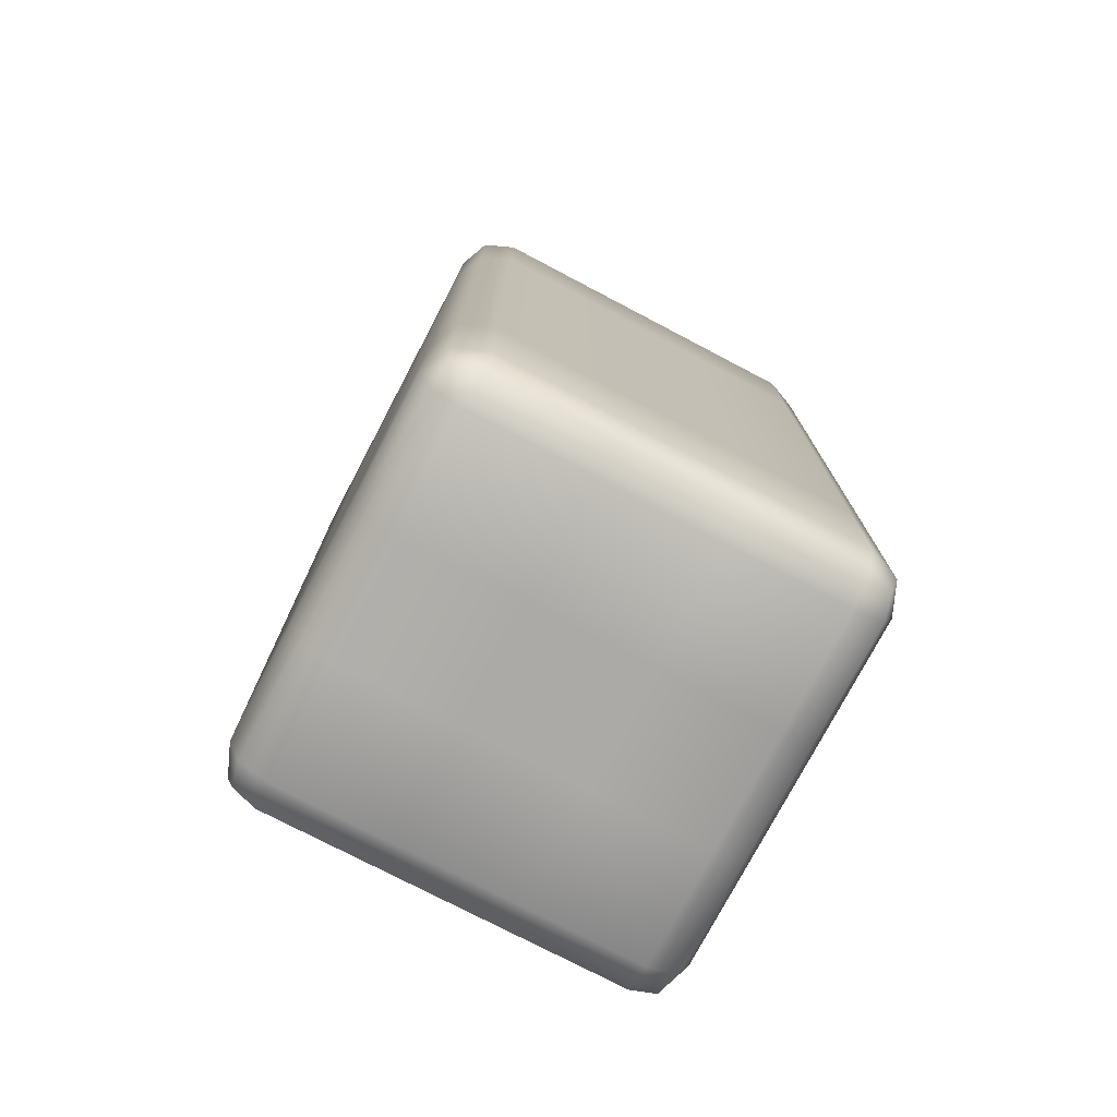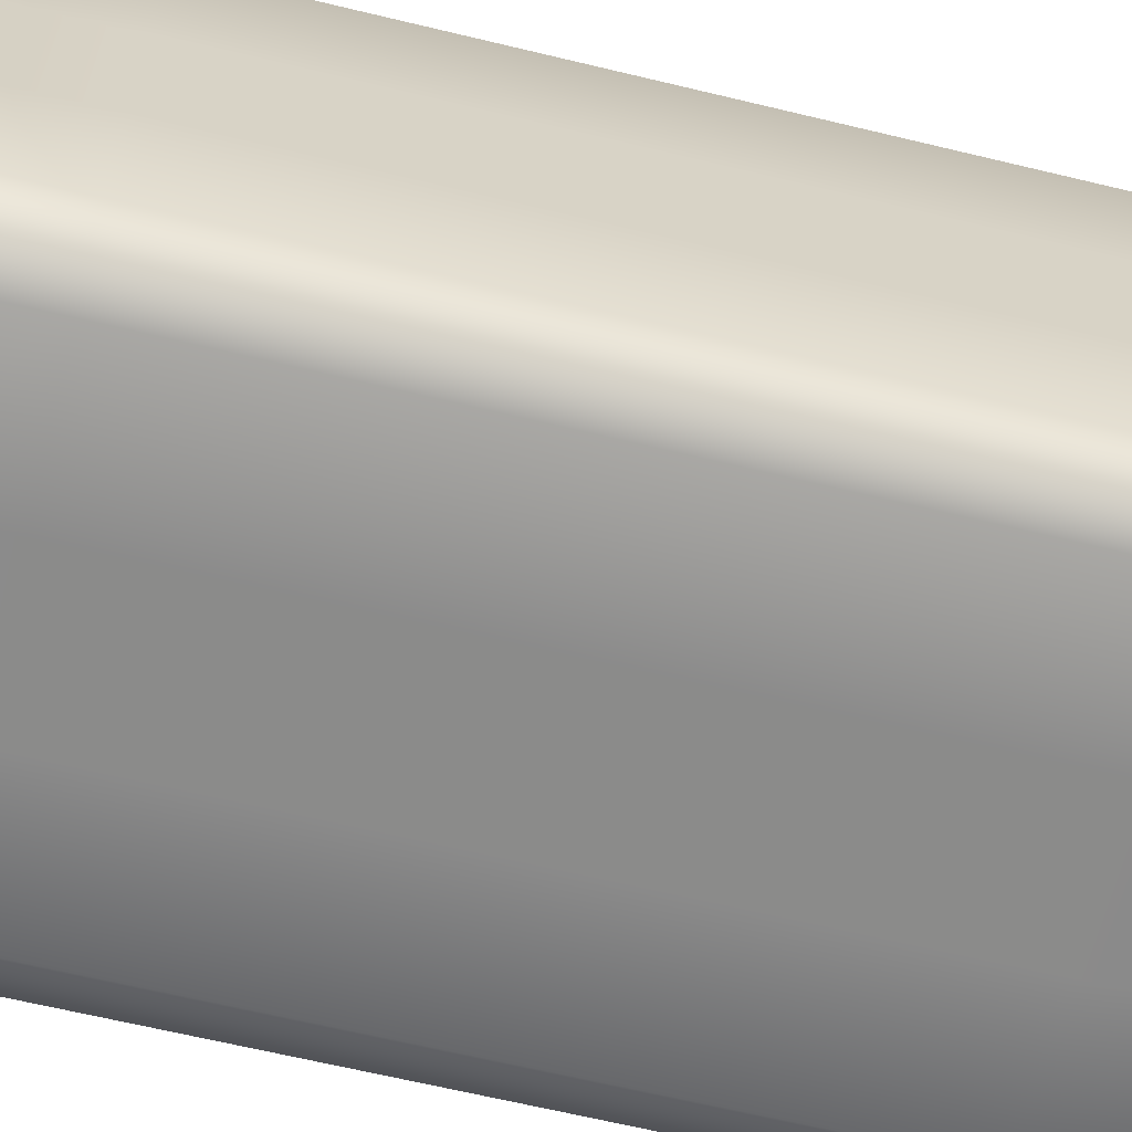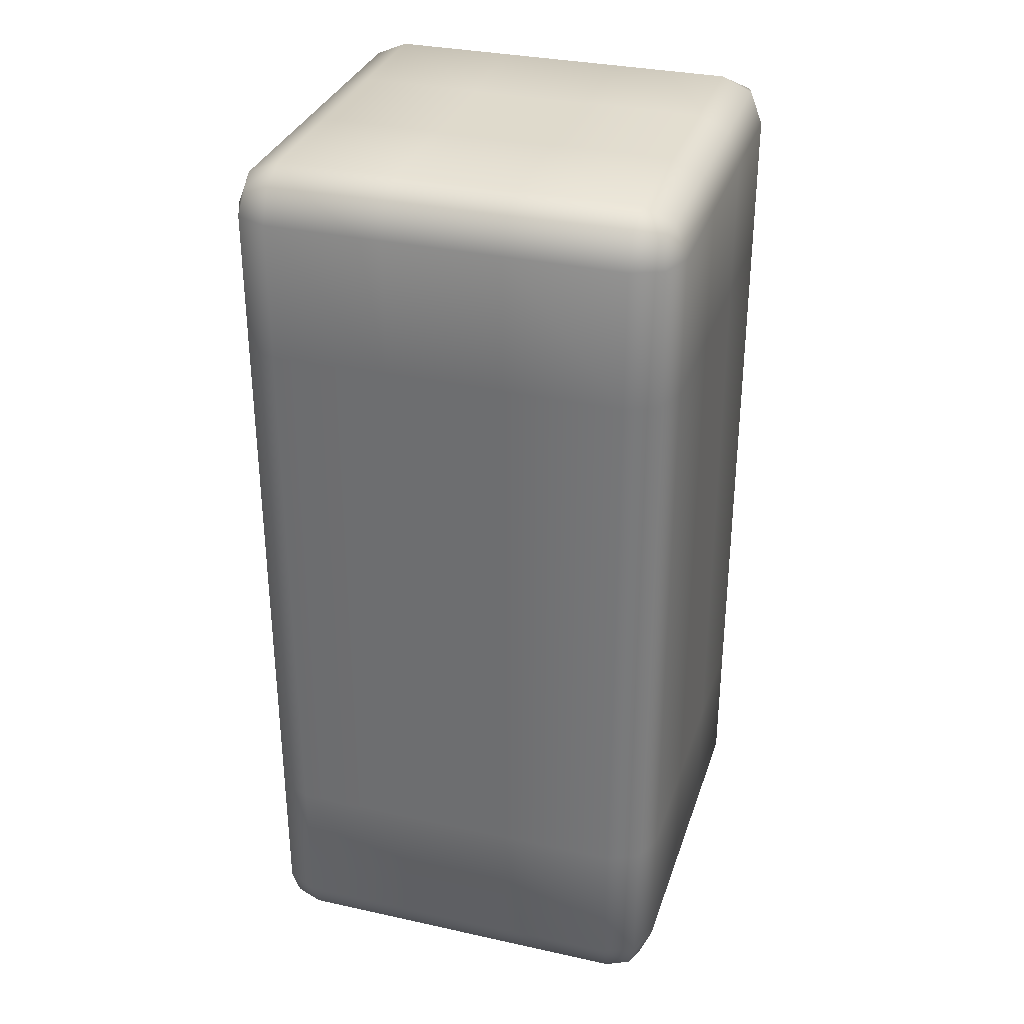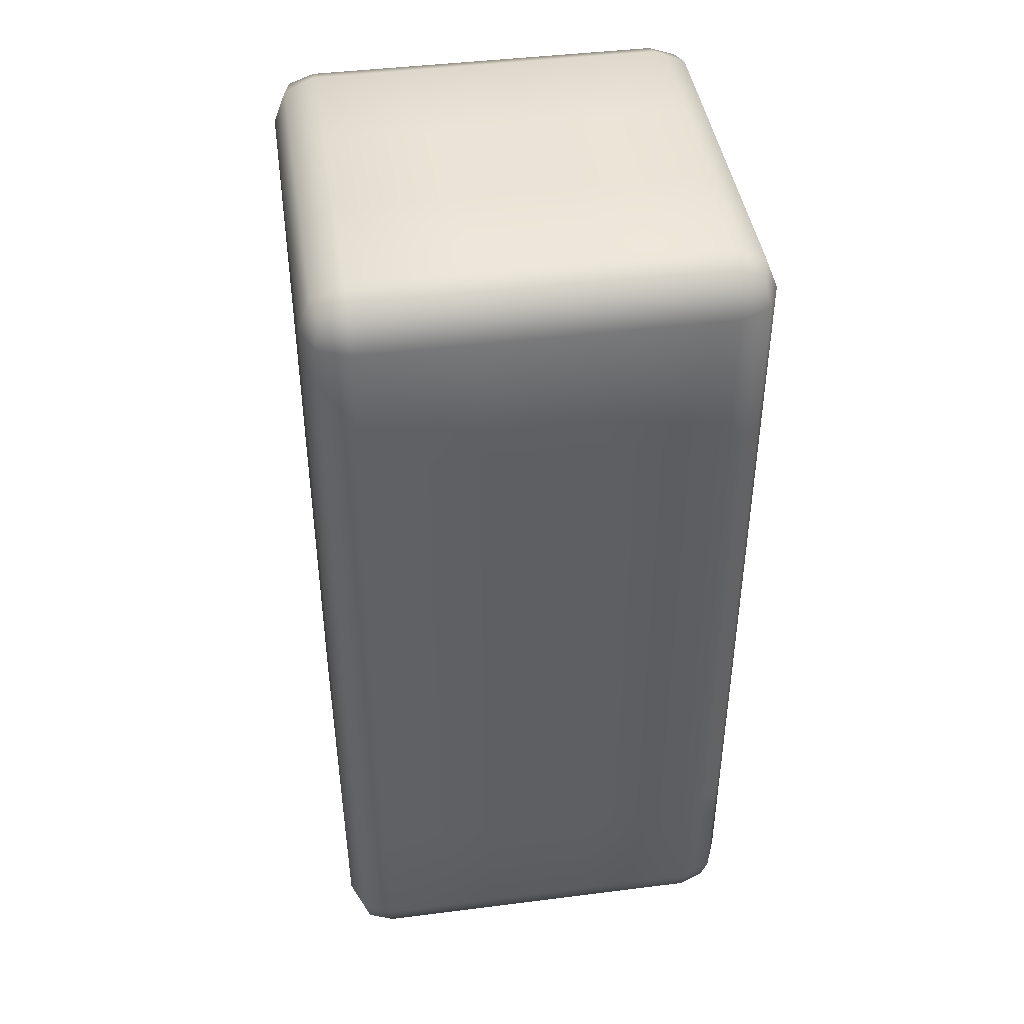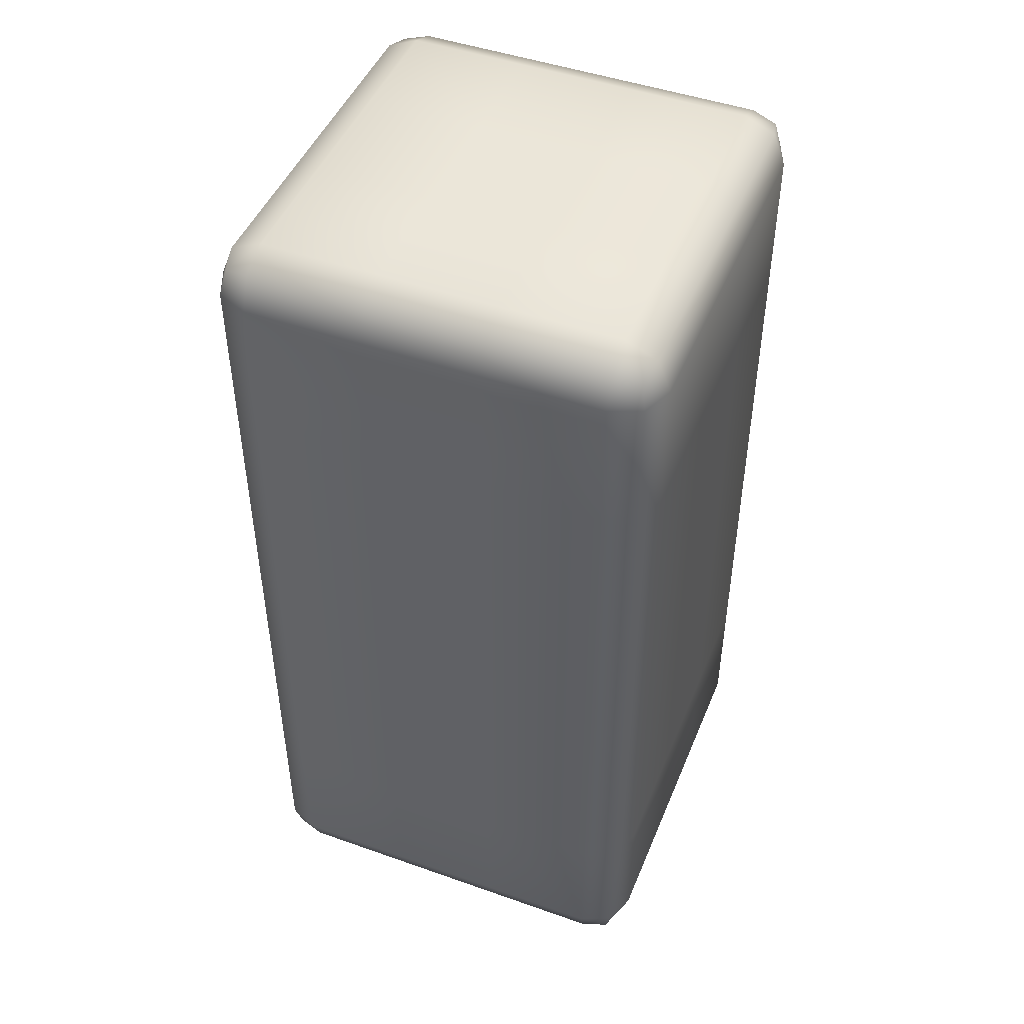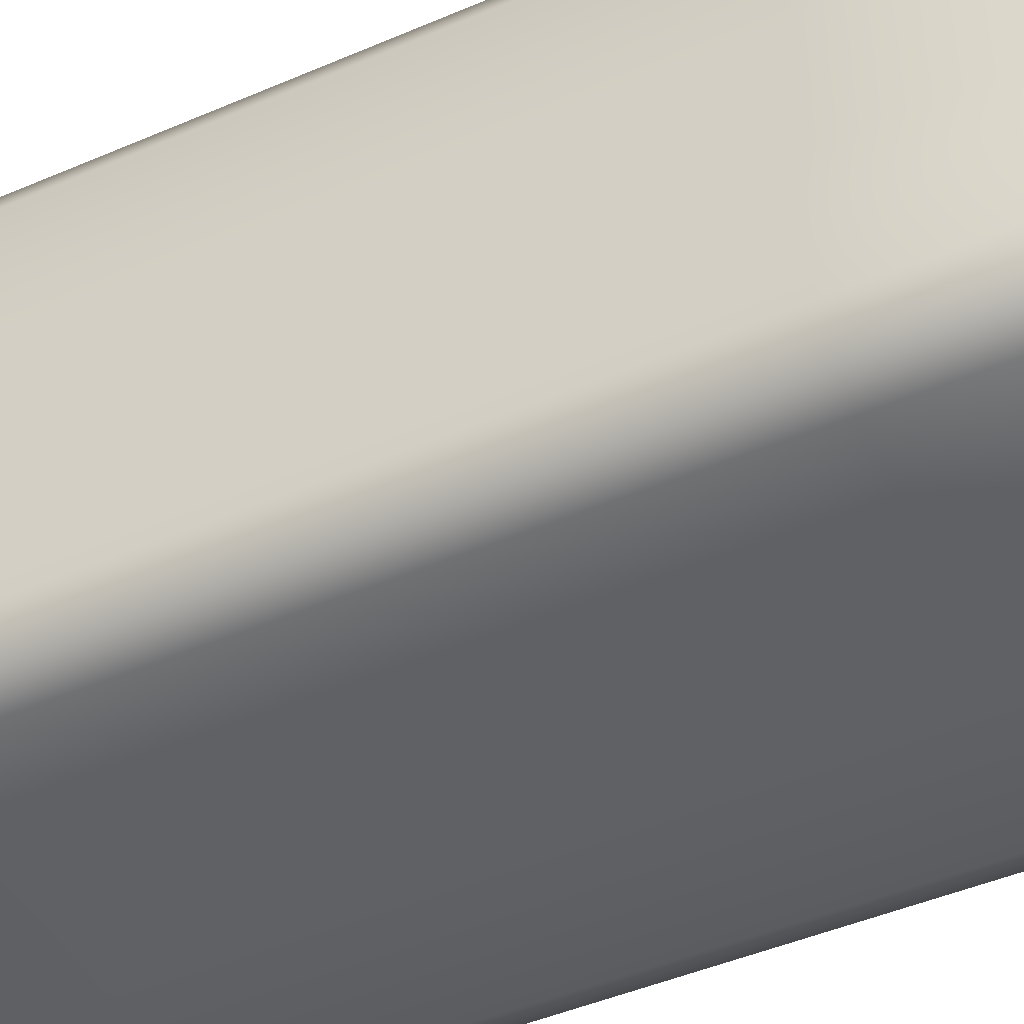
<metadata>
{"format":"obj","ext":"obj","renderer":"f3d","projection":"perspective","resolution":1024,"background":"white","views":[{"elev":-75.9,"azim":-27.7,"up":"+Y"},{"elev":-63.7,"azim":76.2,"up":"+Z"},{"elev":32.4,"azim":-72.9,"up":"+Y"},{"elev":43.3,"azim":81.5,"up":"+Y"},{"elev":47.1,"azim":111.8,"up":"+Y"},{"elev":-45.7,"azim":-63.6,"up":"+Z"}]}
</metadata>
<code>
o RIGHTLEG
v -0.1 1.666 0.5
v -0.1 1.983 0.5
v -0.9 1.983 0.5
v -0.9 1.666 0.5
v -0.9 1.666 -0.5
v -0.9 1.983 -0.5
v -0.1 1.983 -0.5
v -0.1 1.666 -0.5
v 0 1.666 -0.4
v 0 1.983 -0.4
v -1e-06 1.983 0.4
v -1e-06 1.666 0.4
v -0.1 -0.0232 -0.4
v -0.1 -0.0232 0.4
v -0.9 -0.0232 0.4
v -0.9 -0.0232 -0.4
v -0.1 2.089 -0.4
v -0.9 2.089 -0.4
v -0.9 2.089 0.4
v -0.1 2.089 0.4
v -1 1.983 0.4
v -0.9707 1.983 0.4707
v -0.9577 2.044 0.4577
v -0.9707 2.058 0.4
v -0.9 2.058 0.4707
v -1 1.983 -0.4
v -0.9707 2.058 -0.4
v -0.9577 2.044 -0.4577
v -0.9707 1.983 -0.4707
v -0.9 2.058 -0.4707
v -0.02929 1.983 -0.4707
v -0.04226 2.044 -0.4577
v -0.02929 2.058 -0.4
v -0.1 2.058 -0.4707
v -0.02929 2.058 0.4
v -0.04227 2.044 0.4577
v -0.02929 1.983 0.4707
v -0.1 2.058 0.4707
v -0.1 0.0824 -0.5
v -0.02929 0.0824 -0.4707
v -0.04226 0.02143 -0.4577
v -0.1 0.007729 -0.4707
v 0 0.0824 -0.4
v -0.02929 0.007729 -0.4
v 0 0.0824 0.4
v -0.02929 0.0824 0.4707
v -0.04226 0.02143 0.4577
v -0.02929 0.007729 0.4
v -0.1 0.0824 0.5
v -0.1 0.007729 0.4707
v -0.9 0.0824 0.5
v -0.9707 0.0824 0.4707
v -0.9577 0.02143 0.4577
v -0.9 0.007729 0.4707
v -1 0.0824 0.4
v -0.9707 0.007729 0.4
v -0.9 0.0824 -0.5
v -0.9 0.007729 -0.4707
v -0.9577 0.02143 -0.4577
v -0.9707 0.0824 -0.4707
v -0.9707 0.007729 -0.4
v -1 0.0824 -0.4
v -0.1 0.3992 0.5
v -0.02929 0.3992 0.4707
v 0 0.3992 0.4
v -1 0.3992 0.4
v -0.9707 0.3992 0.4707
v -0.9 0.3992 0.5
v 0 0.3992 -0.4
v -0.02929 0.3992 -0.4707
v -0.1 0.3992 -0.5
v -0.9 0.3992 -0.5
v -0.9707 0.3992 -0.4707
v -1 0.3992 -0.4
v -1 1.666 0.4
v -1 1.666 -0.4
v -1 0.716 0.4
v -1 0.716 -0.4
v -1 1.033 0.4
v -1 1.033 -0.4
v -1 1.35 0.4
v -1 1.35 -0.4
v -0.9707 1.666 -0.4707
v -0.9707 1.35 -0.4707
v -0.9707 1.033 -0.4707
v -0.9707 0.716 -0.4707
v -0.9 1.35 -0.5
v -0.9 1.033 -0.5
v -0.9 0.716 -0.5
v -0.02929 1.666 -0.4707
v -0.02929 1.35 -0.4707
v -0.1 1.35 -0.5
v -0.02929 1.033 -0.4707
v -0.1 1.033 -0.5
v -0.02929 0.716 -0.4707
v -0.1 0.716 -0.5
v 0 1.35 -0.4
v 0 1.033 -0.4
v 0 0.716 -0.4
v -0.9707 1.666 0.4707
v -0.9707 1.35 0.4707
v -0.9 1.35 0.5
v -0.9707 1.033 0.4707
v -0.9 1.033 0.5
v -0.9707 0.716 0.4707
v -0.9 0.716 0.5
v -0.02929 1.666 0.4707
v -0.02929 1.35 0.4707
v 0 1.35 0.4
v -0.02929 1.033 0.4707
v 0 1.033 0.4
v -0.02929 0.716 0.4707
v 0 0.716 0.4
v -0.1 1.35 0.5
v -0.1 1.033 0.5
v -0.1 0.716 0.5
v -0.3667 0.0824 0.5
v -0.6333 0.0824 0.5
v -0.6333 2.058 -0.4707
v -0.3667 2.058 -0.4707
v -0.3667 0.0824 -0.5
v -0.6333 0.0824 -0.5
v -0.6333 1.35 0.5
v -0.3667 1.35 0.5
v -0.6333 1.35 -0.5
v -0.3667 1.35 -0.5
v -0.6333 1.033 -0.5
v -0.3667 1.033 -0.5
v -0.6333 0.716 -0.5
v -0.3667 0.716 -0.5
v -0.6333 2.089 0.4
v -0.3667 2.089 0.4
v -0.6333 0.716 0.5
v -0.3667 0.716 0.5
v -0.3667 0.007729 -0.4707
v -0.6333 0.007729 -0.4707
v -0.3667 0.3992 -0.5
v -0.6333 0.3992 -0.5
v -0.3667 -0.0232 -0.4
v -0.6333 -0.0232 -0.4
v -0.6333 1.666 -0.5
v -0.3667 1.666 -0.5
v -0.6333 2.058 0.4707
v -0.3667 2.058 0.4707
v -0.3667 1.666 0.5
v -0.6333 1.666 0.5
v -0.6333 1.033 0.5
v -0.3667 1.033 0.5
v -0.3667 0.007729 0.4707
v -0.6333 0.007729 0.4707
v -0.3667 -0.0232 0.4
v -0.6333 -0.0232 0.4
v -0.6333 1.983 -0.5
v -0.3667 1.983 -0.5
v -0.3667 0.3992 0.5
v -0.6333 0.3992 0.5
v -0.3667 2.089 -0.4
v -0.6333 2.089 -0.4
v -0.3667 1.983 0.5
v -0.6333 1.983 0.5
v -0.02929 0.007729 -0.1333
v -0.02929 0.007729 0.1333
v -1 0.716 0.1333
v -1 0.716 -0.1333
v -0.1 -0.0232 -0.1333
v -0.1 -0.0232 0.1333
v -1 0.0824 0.1333
v -1 0.0824 -0.1333
v 0 0.0824 -0.1333
v 0 0.0824 0.1333
v -0.1 2.089 -0.1333
v -0.1 2.089 0.1333
v -1 1.666 0.1333
v -1 1.666 -0.1333
v -1 1.033 0.1333
v -1 1.033 -0.1333
v -1 0.3992 0.1333
v -1 0.3992 -0.1333
v -0.9707 2.058 0.1333
v -0.9707 2.058 -0.1333
v -0 1.666 -0.1333
v -1e-06 1.666 0.1333
v -0.9 -0.0232 0.1333
v -0.9 -0.0232 -0.1333
v -0.9 2.089 -0.1333
v -0.9 2.089 0.1333
v -0 1.983 -0.1333
v -1e-06 1.983 0.1333
v 0 0.3992 0.1333
v 0 0.3992 -0.1333
v -1 1.983 0.1333
v -1 1.983 -0.1333
v -1 1.35 0.1333
v -1 1.35 -0.1333
v 0 1.033 -0.1333
v 0 1.033 0.1333
v 0 0.716 -0.1333
v 0 0.716 0.1333
v -0.9707 0.007729 0.1333
v -0.9707 0.007729 -0.1333
v 0 1.35 -0.1333
v 0 1.35 0.1333
v -0.02929 2.058 -0.1333
v -0.02929 2.058 0.1333
v -0.3667 2.089 -0.1333
v -0.3667 2.089 0.1333
v -0.6333 2.089 -0.1333
v -0.6333 2.089 0.1333
v -0.3667 -0.0232 0.1333
v -0.3667 -0.0232 -0.1333
v -0.6333 -0.0232 0.1333
v -0.6333 -0.0232 -0.1333
f 146 160 3 4
f 142 154 7 8
f 182 188 11 12
f 211 152 15 183
f 208 186 19 131
f 21 22 23 24
f 3 25 23 22
f 19 24 23 25
f 26 27 28 29
f 18 30 28 27
f 6 29 28 30
f 10 31 32 33
f 7 34 32 31
f 17 33 32 34
f 11 35 36 37
f 20 38 36 35
f 2 37 36 38
f 39 40 41 42
f 43 44 41 40
f 13 42 41 44
f 45 46 47 48
f 49 50 47 46
f 14 48 47 50
f 51 52 53 54
f 55 56 53 52
f 15 54 53 56
f 57 58 59 60
f 16 61 59 58
f 62 60 59 61
f 185 18 27 180
f 180 27 26 192
f 172 20 35 204
f 204 35 11 188
f 157 17 34 120
f 120 34 7 154
f 159 2 38 144
f 144 38 20 132
f 140 16 58 136
f 136 58 57 122
f 170 45 48 162
f 162 48 14 166
f 118 51 54 150
f 150 54 15 152
f 168 62 61 200
f 200 61 16 184
f 63 49 46 64
f 64 46 45 65
f 66 55 52 67
f 67 52 51 68
f 69 43 40 70
f 70 40 39 71
f 72 57 60 73
f 73 60 62 74
f 174 192 26 76
f 168 178 74 62
f 178 164 78 74
f 164 176 80 78
f 176 194 82 80
f 194 174 76 82
f 29 83 76 26
f 83 84 82 76
f 84 85 80 82
f 85 86 78 80
f 86 73 74 78
f 6 5 83 29
f 5 87 84 83
f 87 88 85 84
f 88 89 86 85
f 89 72 73 86
f 31 90 8 7
f 90 91 92 8
f 91 93 94 92
f 93 95 96 94
f 95 70 71 96
f 10 9 90 31
f 9 97 91 90
f 97 98 93 91
f 98 99 95 93
f 99 69 70 95
f 22 100 4 3
f 100 101 102 4
f 101 103 104 102
f 103 105 106 104
f 105 67 68 106
f 21 75 100 22
f 75 81 101 100
f 81 79 103 101
f 79 77 105 103
f 77 66 67 105
f 37 107 12 11
f 107 108 109 12
f 108 110 111 109
f 110 112 113 111
f 112 64 65 113
f 2 1 107 37
f 1 114 108 107
f 114 115 110 108
f 115 116 112 110
f 116 63 64 112
f 170 189 65 45
f 189 198 113 65
f 198 196 111 113
f 196 202 109 111
f 202 182 12 109
f 121 137 71 39
f 137 130 96 71
f 130 128 94 96
f 128 126 92 94
f 126 142 8 92
f 118 156 68 51
f 156 133 106 68
f 133 147 104 106
f 147 123 102 104
f 123 146 4 102
f 114 1 145 124
f 124 145 146 123
f 115 114 124 148
f 148 124 123 147
f 116 115 148 134
f 134 148 147 133
f 63 116 134 155
f 155 134 133 156
f 49 63 155 117
f 117 155 156 118
f 87 5 141 125
f 125 141 142 126
f 88 87 125 127
f 127 125 126 128
f 89 88 127 129
f 129 127 128 130
f 72 89 129 138
f 138 129 130 137
f 57 72 138 122
f 122 138 137 121
f 50 149 151 14
f 149 150 152 151
f 49 117 149 50
f 117 118 150 149
f 42 135 121 39
f 135 136 122 121
f 13 139 135 42
f 139 140 136 135
f 25 143 131 19
f 143 144 132 131
f 3 160 143 25
f 160 159 144 143
f 30 119 153 6
f 119 120 154 153
f 18 158 119 30
f 158 157 120 119
f 172 206 132 20
f 206 208 131 132
f 166 14 151 209
f 209 151 152 211
f 5 6 153 141
f 141 153 154 142
f 1 2 159 145
f 145 159 160 146
f 139 210 212 140
f 210 209 211 212
f 13 165 210 139
f 165 166 209 210
f 157 158 207 205
f 205 207 208 206
f 17 157 205 171
f 171 205 206 172
f 97 9 181 201
f 201 181 182 202
f 98 97 201 195
f 195 201 202 196
f 99 98 195 197
f 197 195 196 198
f 69 99 197 190
f 190 197 198 189
f 43 69 190 169
f 169 190 189 170
f 81 75 173 193
f 193 173 174 194
f 79 81 193 175
f 175 193 194 176
f 77 79 175 163
f 163 175 176 164
f 66 77 163 177
f 177 163 164 178
f 55 66 177 167
f 167 177 178 168
f 75 21 191 173
f 173 191 192 174
f 56 199 183 15
f 199 200 184 183
f 55 167 199 56
f 167 168 200 199
f 44 161 165 13
f 161 162 166 165
f 43 169 161 44
f 169 170 162 161
f 33 203 187 10
f 203 204 188 187
f 17 171 203 33
f 171 172 204 203
f 24 179 191 21
f 179 180 192 191
f 19 186 179 24
f 186 185 180 179
f 158 18 185 207
f 207 185 186 208
f 140 212 184 16
f 212 211 183 184
f 9 10 187 181
f 181 187 188 182

</code>
